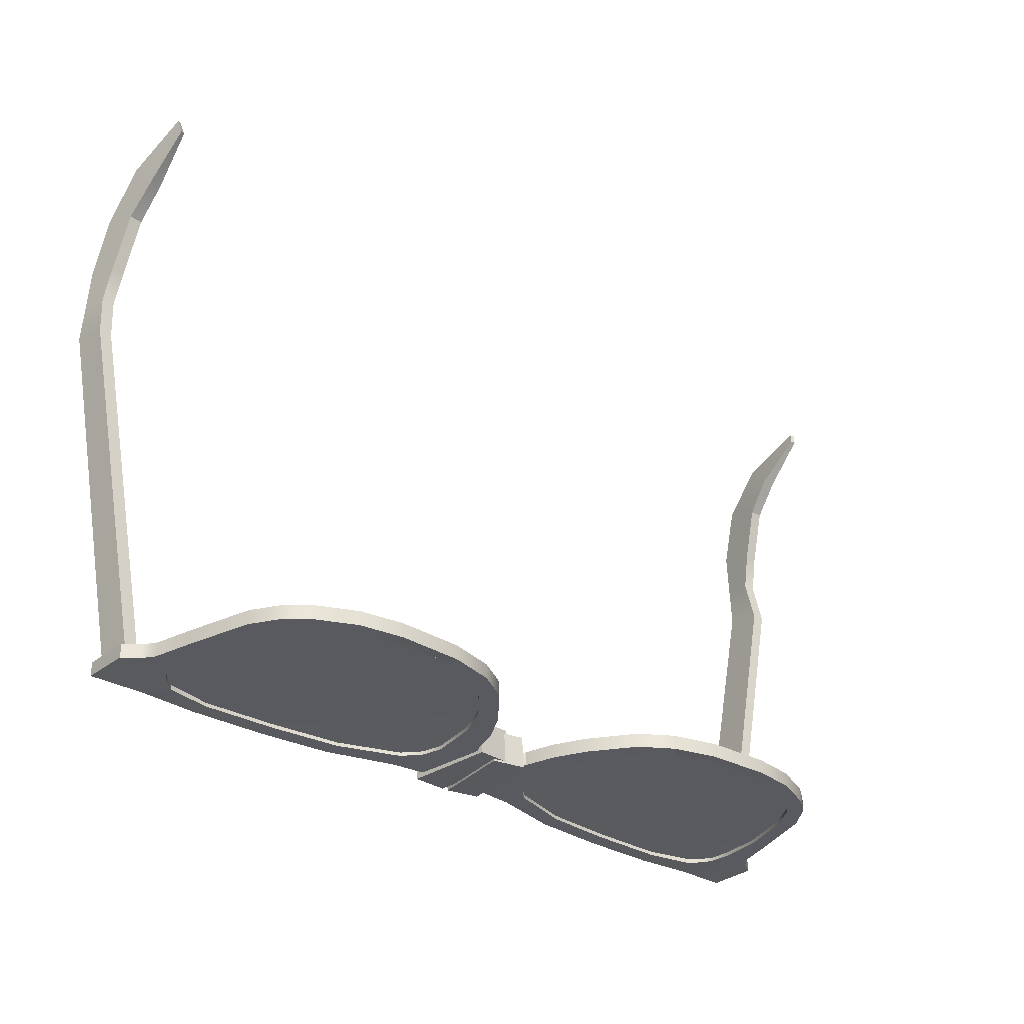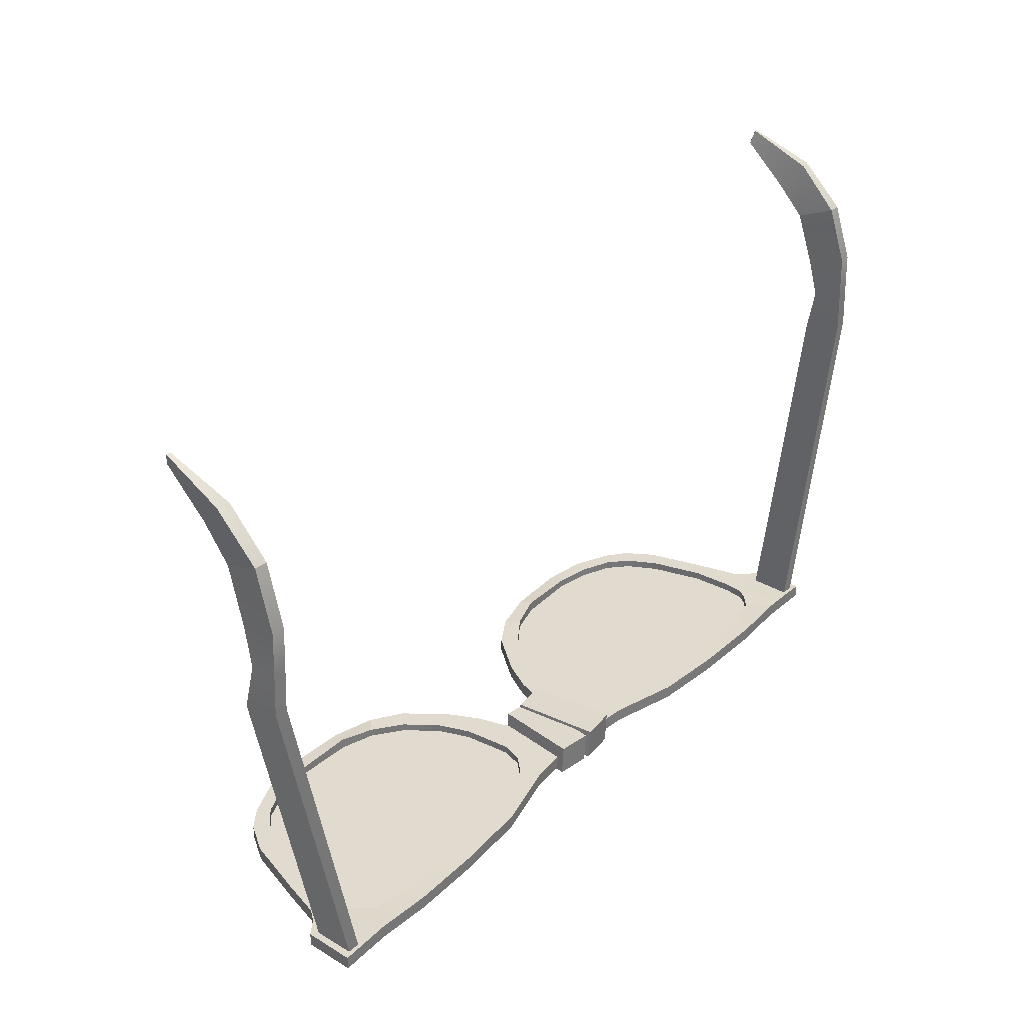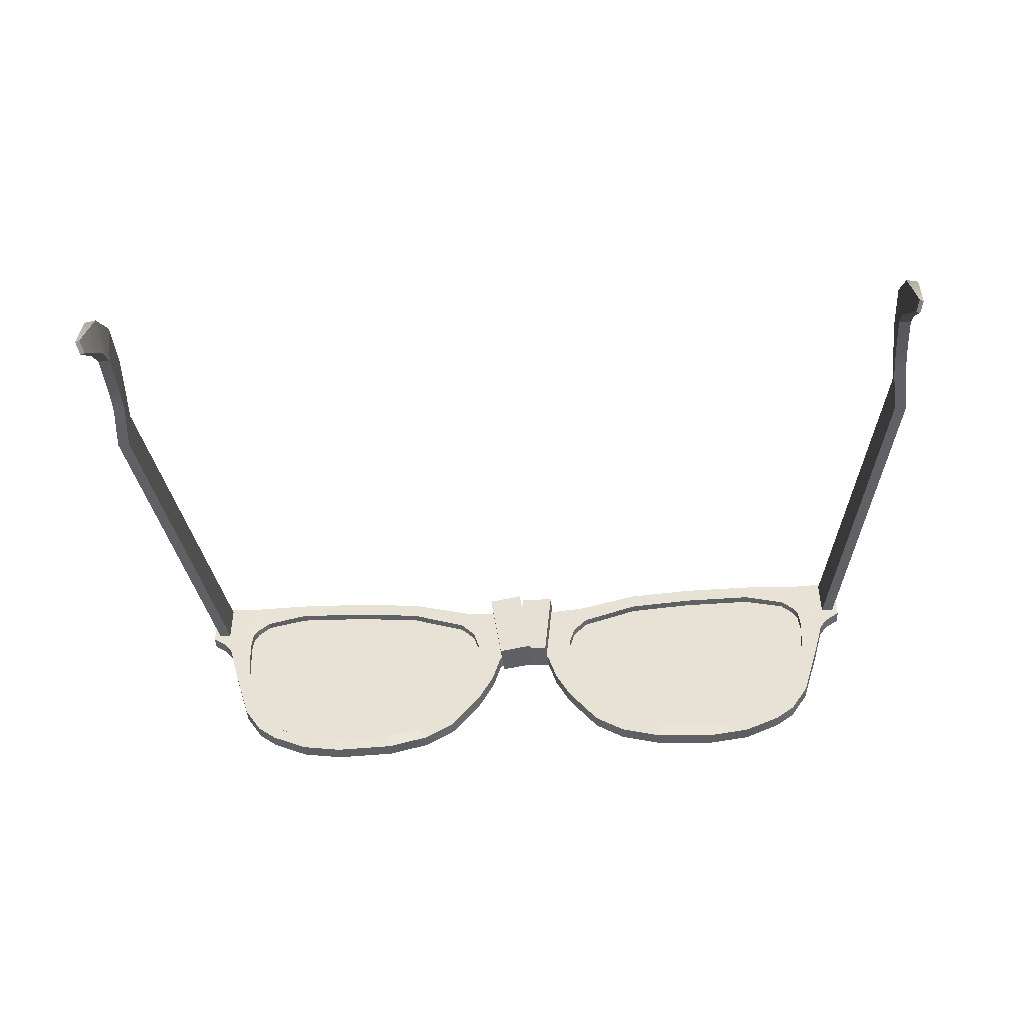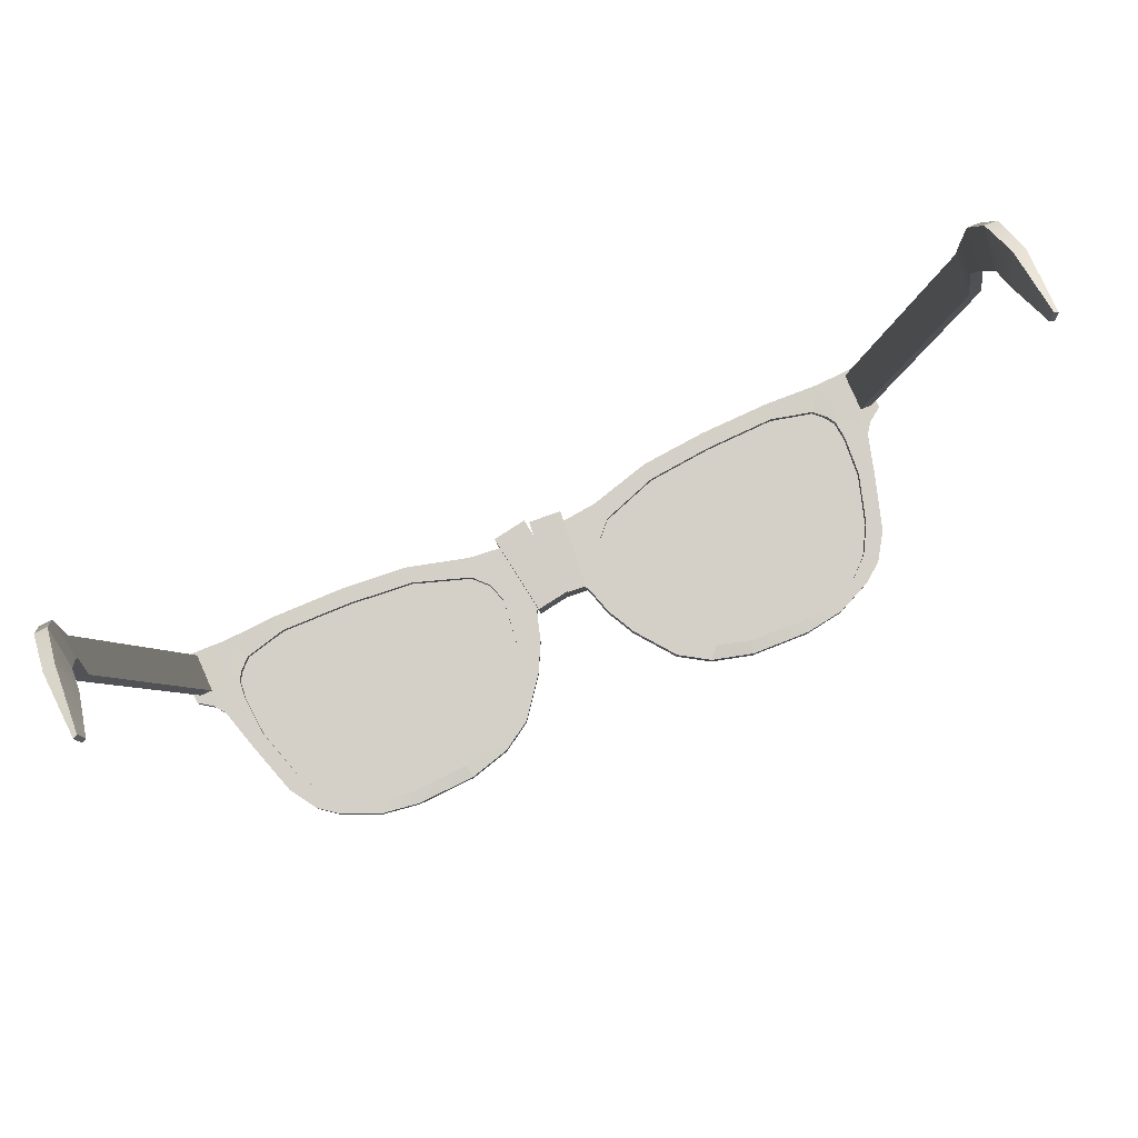
<metadata>
{"format":"obj","ext":"obj","renderer":"f3d","projection":"perspective","resolution":1024,"background":"white","views":[{"elev":-31.9,"azim":140.5,"up":"+Y"},{"elev":33.6,"azim":-50.6,"up":"+Y"},{"elev":-47.2,"azim":-176.5,"up":"+Z"},{"elev":80.0,"azim":156.2,"up":"+Y"}]}
</metadata>
<code>
g default
v 0.001149 -0.2048 0.02594
v 0.01755 -0.2057 0.02353
v 0.001945 -0.1899 0.02606
v 0.01834 -0.1907 0.02365
v -0.003818 -0.1893 -0.0134
v 0.01258 -0.1901 -0.0158
v -0.004614 -0.2042 -0.01351
v 0.01178 -0.2051 -0.01592
v -0.01645 -0.2048 0.02317
v -0.00074 -0.2056 0.02465
v -0.01569 -0.1905 0.02328
v 1.9e-05 -0.1914 0.02477
v -0.0121 -0.1904 -0.01452
v 0.003605 -0.1913 -0.01303
v -0.01286 -0.2047 -0.01463
v 0.002847 -0.2055 -0.01314
v -0.01728 -0.2021 0.01599
v -0.1558 -0.2021 0.0234
v -0.03512 -0.202 -0.05526
v -0.1447 -0.202 -0.0577
v -0.01728 -0.2013 0.01599
v -0.1558 -0.2012 0.0234
v -0.1447 -0.2012 -0.0577
v -0.03512 -0.2011 -0.05526
v -0.09174 -0.2021 0.02846
v -0.09174 -0.2012 0.02846
v -0.092 -0.2012 -0.07431
v -0.092 -0.2021 -0.07431
v -0.02564 -0.2019 -0.0287
v -0.09248 -0.202 -0.02186
v -0.1596 -0.2021 -0.01556
v -0.1596 -0.2012 -0.01556
v -0.09248 -0.2012 -0.02186
v -0.02564 -0.2011 -0.0287
v -0.05521 -0.2021 0.02235
v -0.05521 -0.2012 0.02235
v -0.05969 -0.2011 -0.02521
v -0.06278 -0.2012 -0.06735
v -0.06278 -0.202 -0.06735
v -0.05969 -0.202 -0.02521
v -0.1202 -0.2021 0.02622
v -0.1223 -0.202 -0.01906
v -0.1174 -0.2021 -0.06813
v -0.1174 -0.2012 -0.06813
v -0.1223 -0.2012 -0.01906
v -0.1202 -0.2012 0.02622
v 0.1168 -0.2012 -0.06813
v 0.1217 -0.2012 -0.01906
v 0.09191 -0.2012 -0.02186
v 0.09144 -0.2012 -0.07431
v 0.09144 -0.2021 -0.07431
v 0.09191 -0.202 -0.02186
v 0.1217 -0.202 -0.01906
v 0.1168 -0.2021 -0.06813
v 0.09118 -0.2021 0.02846
v 0.09118 -0.2012 0.02846
v 0.1196 -0.2012 0.02622
v 0.1196 -0.2021 0.02622
v 0.159 -0.2021 -0.01556
v 0.159 -0.2012 -0.01556
v 0.1441 -0.2012 -0.0577
v 0.1441 -0.202 -0.0577
v 0.03456 -0.202 -0.05526
v 0.03456 -0.2011 -0.05526
v 0.02508 -0.2011 -0.0287
v 0.02508 -0.2019 -0.0287
v 0.05465 -0.2021 0.02235
v 0.05465 -0.2012 0.02235
v 0.05912 -0.2011 -0.02521
v 0.06221 -0.2012 -0.06735
v 0.06221 -0.202 -0.06735
v 0.05912 -0.202 -0.02521
v 0.1553 -0.2021 0.0234
v 0.1553 -0.2012 0.0234
v 0.01672 -0.2013 0.01599
v 0.01672 -0.2021 0.01599
v -0.01391 -0.2037 0.01954
v -0.0285 -0.2037 0.005068
v -0.03266 -0.2037 0.02148
v -0.03543 -0.2037 0.01234
v -0.06261 -0.2037 0.02952
v -0.06261 -0.2037 0.02149
v -0.1289 -0.2037 0.03285
v -0.1272 -0.2037 0.0251
v -0.1542 -0.2034 0.03149
v -0.1472 -0.2042 0.02032
v -0.01205 -0.2037 -0.003669
v -0.02575 -0.2037 -0.004113
v -0.01344 -0.2037 -0.01532
v -0.02714 -0.2037 -0.01576
v -0.01758 -0.2037 -0.02895
v -0.02854 -0.2037 -0.02654
v -0.0247 -0.2037 -0.04265
v -0.03418 -0.2037 -0.04057
v -0.03894 -0.2037 -0.06114
v -0.0449 -0.2037 -0.05481
v -0.05288 -0.2037 -0.06993
v -0.05815 -0.2037 -0.06433
v -0.07241 -0.2037 -0.07515
v -0.07356 -0.2024 -0.06909
v -0.1001 -0.2037 -0.07626
v -0.1013 -0.2037 -0.0702
v -0.119 -0.2037 -0.07347
v -0.1177 -0.2037 -0.06715
v -0.136 -0.2037 -0.06584
v -0.1314 -0.2037 -0.0612
v -0.145 -0.2037 -0.05901
v -0.1401 -0.2037 -0.05326
v -0.1533 -0.2037 -0.04625
v -0.1476 -0.2037 -0.03995
v -0.162 -0.2037 -0.01801
v -0.1546 -0.2037 -0.01661
v -0.167 -0.2037 -0.000276
v -0.1561 -0.2037 0.002269
v -0.1709 -0.2037 0.004788
v -0.1552 -0.2037 0.01107
v -0.1776 -0.2038 0.009505
v -0.1781 -0.2031 0.03233
v -0.1526 -0.2039 0.01521
v -0.1628 -0.2034 0.01787
v -0.1778 -0.2035 0.02068
v -0.007305 -0.2037 0.01871
v -0.006324 -0.2037 -0.001934
v -0.007057 -0.2037 -0.007632
v -0.09466 -0.2037 0.03223
v -0.09386 -0.2037 0.02433
v -0.03266 -0.1975 0.02148
v -0.03543 -0.1975 0.01234
v -0.01391 -0.1975 0.01954
v -0.0285 -0.1975 0.005068
v -0.06261 -0.1975 0.02952
v -0.06261 -0.1975 0.02149
v -0.1289 -0.1975 0.03285
v -0.1272 -0.1975 0.0251
v -0.09466 -0.1975 0.03223
v -0.09386 -0.1975 0.02433
v -0.1542 -0.1971 0.03149
v -0.1472 -0.1979 0.02032
v -0.01205 -0.1975 -0.003669
v -0.02575 -0.1975 -0.004113
v -0.01344 -0.1975 -0.01532
v -0.02714 -0.1975 -0.01576
v -0.01758 -0.1975 -0.02895
v -0.02854 -0.1975 -0.02654
v -0.0247 -0.1975 -0.04265
v -0.03418 -0.1975 -0.04057
v -0.03894 -0.1975 -0.06114
v -0.0449 -0.1975 -0.05481
v -0.05288 -0.1975 -0.06993
v -0.05815 -0.1975 -0.06433
v -0.07241 -0.1975 -0.07515
v -0.07356 -0.1962 -0.06909
v -0.1013 -0.1975 -0.0702
v -0.1001 -0.1975 -0.07626
v -0.119 -0.1975 -0.07347
v -0.1177 -0.1975 -0.06715
v -0.136 -0.1975 -0.06584
v -0.1314 -0.1975 -0.0612
v -0.145 -0.1975 -0.05901
v -0.1401 -0.1975 -0.05326
v -0.1533 -0.1975 -0.04625
v -0.1476 -0.1975 -0.03995
v -0.162 -0.1975 -0.01801
v -0.1546 -0.1975 -0.01661
v -0.167 -0.1975 -0.000276
v -0.1561 -0.1975 0.002269
v -0.1709 -0.1975 0.004788
v -0.1552 -0.1975 0.01107
v -0.1526 -0.1977 0.01521
v -0.1628 -0.1971 0.01787
v -0.1778 -0.1972 0.02068
v -0.1781 -0.1969 0.03233
v -0.1776 -0.1975 0.009505
v -0.007305 -0.1975 0.01871
v -0.006324 -0.1975 -0.001934
v -0.007057 -0.1975 -0.007632
v 0.03543 -0.1975 0.01234
v 0.03266 -0.1975 0.02148
v 0.01391 -0.1975 0.01954
v 0.0285 -0.1975 0.005068
v 0.06261 -0.1975 0.02149
v 0.06261 -0.1975 0.02952
v 0.1272 -0.1975 0.0251
v 0.1289 -0.1975 0.03285
v 0.09466 -0.1975 0.03223
v 0.09386 -0.1975 0.02433
v 0.1472 -0.1979 0.02032
v 0.1542 -0.1971 0.03149
v 0.01205 -0.1975 -0.003669
v 0.02575 -0.1975 -0.004113
v 0.01344 -0.1975 -0.01532
v 0.02714 -0.1975 -0.01576
v 0.01758 -0.1975 -0.02895
v 0.02854 -0.1975 -0.02654
v 0.0247 -0.1975 -0.04265
v 0.03418 -0.1975 -0.04057
v 0.03894 -0.1975 -0.06114
v 0.0449 -0.1975 -0.05481
v 0.05288 -0.1975 -0.06993
v 0.05815 -0.1975 -0.06433
v 0.07241 -0.1975 -0.07515
v 0.07356 -0.1962 -0.06909
v 0.1013 -0.1975 -0.0702
v 0.1001 -0.1975 -0.07626
v 0.119 -0.1975 -0.07347
v 0.1177 -0.1975 -0.06715
v 0.136 -0.1975 -0.06584
v 0.1314 -0.1975 -0.0612
v 0.145 -0.1975 -0.05901
v 0.1401 -0.1975 -0.05326
v 0.1533 -0.1975 -0.04625
v 0.1476 -0.1975 -0.03995
v 0.162 -0.1975 -0.01801
v 0.1546 -0.1975 -0.01661
v 0.167 -0.1975 -0.000276
v 0.1561 -0.1975 0.002269
v 0.1709 -0.1975 0.004788
v 0.1552 -0.1975 0.01107
v 0.1526 -0.1977 0.01521
v 0.1628 -0.1971 0.01787
v 0.1778 -0.1972 0.02068
v 0.1781 -0.1969 0.03233
v 0.1776 -0.1975 0.009505
v 0.007305 -0.1975 0.01871
v 0.006324 -0.1975 -0.001934
v 0.007057 -0.1975 -0.007632
v 0.03543 -0.2037 0.01234
v 0.0285 -0.2037 0.005068
v 0.01391 -0.2037 0.01954
v 0.03266 -0.2037 0.02148
v 0.06261 -0.2037 0.02149
v 0.06261 -0.2037 0.02952
v 0.1272 -0.2037 0.0251
v 0.09386 -0.2037 0.02433
v 0.09466 -0.2037 0.03223
v 0.1289 -0.2037 0.03285
v 0.1472 -0.2042 0.02032
v 0.1542 -0.2034 0.03149
v 0.02575 -0.2037 -0.004113
v 0.01205 -0.2037 -0.003669
v 0.02714 -0.2037 -0.01576
v 0.01344 -0.2037 -0.01532
v 0.02854 -0.2037 -0.02654
v 0.01758 -0.2037 -0.02895
v 0.03418 -0.2037 -0.04057
v 0.0247 -0.2037 -0.04265
v 0.0449 -0.2037 -0.05481
v 0.03894 -0.2037 -0.06114
v 0.05815 -0.2037 -0.06433
v 0.05288 -0.2037 -0.06993
v 0.07356 -0.2024 -0.06909
v 0.07241 -0.2037 -0.07515
v 0.1013 -0.2037 -0.0702
v 0.1001 -0.2037 -0.07626
v 0.1177 -0.2037 -0.06715
v 0.119 -0.2037 -0.07347
v 0.1314 -0.2037 -0.0612
v 0.136 -0.2037 -0.06584
v 0.1401 -0.2037 -0.05326
v 0.145 -0.2037 -0.05901
v 0.1476 -0.2037 -0.03995
v 0.1533 -0.2037 -0.04625
v 0.1546 -0.2037 -0.01661
v 0.162 -0.2037 -0.01801
v 0.1561 -0.2037 0.002269
v 0.167 -0.2037 -0.000276
v 0.1552 -0.2037 0.01107
v 0.1709 -0.2037 0.004788
v 0.1526 -0.2039 0.01521
v 0.1628 -0.2034 0.01787
v 0.1781 -0.2031 0.03233
v 0.1778 -0.2035 0.02068
v 0.1776 -0.2038 0.009505
v 0.006324 -0.2037 -0.001934
v 0.007305 -0.2037 0.01871
v 0.007057 -0.2037 -0.007632
v 0.1685 -0.1994 0.03029
v 0.1742 -0.1994 0.03029
v 0.1959 0.01707 0.02189
v 0.2015 0.01716 0.02153
v 0.1942 0.009975 0.005002
v 0.1998 0.01007 0.004634
v 0.1685 -0.1994 0.01194
v 0.1742 -0.1994 0.01194
v 0.1961 0.04642 -0.02579
v 0.1979 0.04624 -0.02673
v 0.1965 0.03989 -0.02835
v 0.1947 0.04007 -0.02741
v 0.1955 0.03577 0.004009
v 0.2008 0.03558 0.002577
v 0.1982 0.02354 -0.008309
v 0.1929 0.02372 -0.006877
v 0.1972 -0.008757 0.02984
v 0.2028 -0.00868 0.02953
v 0.2013 -0.01458 0.01239
v 0.1957 -0.01465 0.0127
v 0.1991 -0.04634 0.02992
v 0.2047 -0.04627 0.02968
v 0.2037 -0.05101 0.0123
v 0.1981 -0.05107 0.01255
v 0.2025 -0.03094 0.01627
v 0.2037 -0.02709 0.0296
v 0.198 -0.02716 0.02988
v 0.1969 -0.03101 0.01655
v -0.1978 -0.008757 0.02984
v -0.2034 -0.00868 0.02953
v -0.2022 0.01716 0.02153
v -0.1966 0.01707 0.02189
v -0.1967 0.04611 -0.02591
v -0.1984 0.04595 -0.02676
v -0.1971 0.0402 -0.02823
v -0.1954 0.04036 -0.02738
v -0.1948 0.009975 0.005002
v -0.2005 0.01007 0.004634
v -0.202 -0.01458 0.01239
v -0.1963 -0.01465 0.0127
v -0.1686 -0.1994 0.01194
v -0.1743 -0.1994 0.01194
v -0.1743 -0.1994 0.03029
v -0.1686 -0.1994 0.03029
v -0.1962 0.03577 0.004009
v -0.2015 0.03558 0.002577
v -0.1988 0.02354 -0.008309
v -0.1935 0.02372 -0.006877
v -0.1997 -0.04634 0.02992
v -0.2054 -0.04627 0.02968
v -0.2043 -0.02709 0.0296
v -0.1987 -0.02716 0.02988
v -0.2043 -0.05101 0.0123
v -0.2031 -0.03094 0.01627
v -0.1975 -0.03101 0.01655
v -0.1987 -0.05107 0.01255
g what:pCube4 group1
f 1 2 4 3
f 3 4 6 5
f 5 6 8 7
f 7 8 2 1
f 2 8 6 4
f 7 1 3 5
f 9 10 12 11
f 11 12 14 13
f 13 14 16 15
f 15 16 10 9
f 10 16 14 12
f 15 9 11 13
f 44 45 33 27
f 28 30 42 43
f 25 26 46 41
f 31 32 23 20
f 43 44 27 28
f 19 24 34 29
f 35 36 26 25
f 33 37 38 27
f 28 27 38 39
f 39 40 30 28
f 40 35 25 30
f 41 42 30 25
f 18 22 32 31
f 26 33 45 46
f 36 37 33 26
f 29 34 21 17
f 17 21 36 35
f 21 34 37 36
f 38 37 34 24
f 39 38 24 19
f 29 40 39 19
f 17 35 40 29
f 31 42 41 18
f 43 42 31 20
f 20 23 44 43
f 32 45 44 23
f 46 45 32 22
f 41 46 22 18
f 47 50 49 48
f 51 54 53 52
f 55 58 57 56
f 59 62 61 60
f 54 51 50 47
f 63 66 65 64
f 67 55 56 68
f 49 50 70 69
f 51 71 70 50
f 71 51 52 72
f 72 52 55 67
f 58 55 52 53
f 73 59 60 74
f 56 57 48 49
f 68 56 49 69
f 66 76 75 65
f 76 67 68 75
f 75 68 69 65
f 70 64 65 69
f 71 63 64 70
f 66 63 71 72
f 76 66 72 67
f 59 73 58 53
f 54 62 59 53
f 62 54 47 61
f 60 61 47 48
f 57 74 60 48
f 58 73 74 57
f 128 127 129 130
f 132 131 127 128
f 134 133 135 136
f 138 137 133 134
f 130 129 139 140
f 140 139 141 142
f 142 141 143 144
f 144 143 145 146
f 146 145 147 148
f 148 147 149 150
f 150 149 151 152
f 153 152 151 154
f 153 154 155 156
f 156 155 157 158
f 158 157 159 160
f 160 159 161 162
f 162 161 163 164
f 164 163 165 166
f 166 165 167 168
f 169 170 137 138
f 137 170 171 172
f 168 167 170 169
f 171 170 167 173
f 139 129 174 175
f 141 139 175 176
f 175 174 224 225
f 176 175 225 226
f 136 135 131 132
f 80 78 77 79
f 82 80 79 81
f 84 126 125 83
f 86 84 83 85
f 78 88 87 77
f 88 90 89 87
f 90 92 91 89
f 92 94 93 91
f 94 96 95 93
f 96 98 97 95
f 98 100 99 97
f 102 101 99 100
f 102 104 103 101
f 104 106 105 103
f 106 108 107 105
f 108 110 109 107
f 110 112 111 109
f 112 114 113 111
f 114 116 115 113
f 119 86 85 120
f 85 118 121 120
f 116 119 120 115
f 121 117 115 120
f 87 123 122 77
f 89 124 123 87
f 126 82 81 125
f 79 77 129 127
f 78 80 128 130
f 81 79 127 131
f 80 82 132 128
f 83 125 135 133
f 126 84 134 136
f 85 83 133 137
f 84 86 138 134
f 88 78 130 140
f 90 88 140 142
f 89 91 143 141
f 92 90 142 144
f 91 93 145 143
f 94 92 144 146
f 93 95 147 145
f 96 94 146 148
f 95 97 149 147
f 98 96 148 150
f 97 99 151 149
f 100 98 150 152
f 102 100 152 153
f 99 101 154 151
f 101 103 155 154
f 104 102 153 156
f 103 105 157 155
f 106 104 156 158
f 105 107 159 157
f 108 106 158 160
f 107 109 161 159
f 110 108 160 162
f 109 111 163 161
f 112 110 162 164
f 111 113 165 163
f 114 112 164 166
f 113 115 167 165
f 116 114 166 168
f 86 119 169 138
f 121 118 172 171
f 118 85 137 172
f 119 116 168 169
f 115 117 173 167
f 117 121 171 173
f 77 122 174 129
f 124 89 141 176
f 174 122 275 224
f 125 81 131 135
f 82 126 136 132
f 177 180 179 178
f 181 177 178 182
f 183 186 185 184
f 187 183 184 188
f 180 190 189 179
f 190 192 191 189
f 192 194 193 191
f 194 196 195 193
f 196 198 197 195
f 198 200 199 197
f 200 202 201 199
f 203 204 201 202
f 203 206 205 204
f 206 208 207 205
f 208 210 209 207
f 210 212 211 209
f 212 214 213 211
f 214 216 215 213
f 216 218 217 215
f 219 187 188 220
f 188 222 221 220
f 218 219 220 217
f 221 223 217 220
f 189 225 224 179
f 191 226 225 189
f 186 181 182 185
f 227 230 229 228
f 231 232 230 227
f 233 236 235 234
f 237 238 236 233
f 228 229 240 239
f 239 240 242 241
f 241 242 244 243
f 243 244 246 245
f 245 246 248 247
f 247 248 250 249
f 249 250 252 251
f 253 251 252 254
f 253 254 256 255
f 255 256 258 257
f 257 258 260 259
f 259 260 262 261
f 261 262 264 263
f 263 264 266 265
f 265 266 268 267
f 269 270 238 237
f 238 270 272 271
f 267 268 270 269
f 272 270 268 273
f 240 229 275 274
f 242 240 274 276
f 123 274 275 122
f 124 276 274 123
f 234 235 232 231
f 230 178 179 229
f 228 180 177 227
f 232 182 178 230
f 227 177 181 231
f 236 184 185 235
f 234 186 183 233
f 238 188 184 236
f 233 183 187 237
f 239 190 180 228
f 241 192 190 239
f 242 191 193 244
f 243 194 192 241
f 244 193 195 246
f 245 196 194 243
f 246 195 197 248
f 247 198 196 245
f 248 197 199 250
f 249 200 198 247
f 250 199 201 252
f 251 202 200 249
f 253 203 202 251
f 252 201 204 254
f 254 204 205 256
f 255 206 203 253
f 256 205 207 258
f 257 208 206 255
f 258 207 209 260
f 259 210 208 257
f 260 209 211 262
f 261 212 210 259
f 262 211 213 264
f 263 214 212 261
f 264 213 215 266
f 265 216 214 263
f 266 215 217 268
f 267 218 216 265
f 237 187 219 269
f 272 221 222 271
f 271 222 188 238
f 269 219 218 267
f 268 217 223 273
f 273 223 221 272
f 229 179 224 275
f 276 226 191 242
f 176 226 276 124
f 235 185 182 232
f 231 181 186 234
f 293 294 280 279
f 285 286 287 288
f 281 282 295 296
f 283 284 278 277
f 294 295 282 280
f 296 293 279 281
f 289 290 286 285
f 290 291 287 286
f 291 292 288 287
f 292 289 285 288
f 279 280 290 289
f 280 282 291 290
f 282 281 292 291
f 281 279 289 292
f 297 298 302 303
f 298 299 301 302
f 304 301 299 300
f 300 297 303 304
f 277 278 298 297
f 278 284 299 298
f 300 299 284 283
f 283 277 297 300
f 302 301 295 294
f 303 302 294 293
f 304 303 293 296
f 296 295 301 304
f 305 308 307 306
f 309 312 311 310
f 313 316 315 314
f 317 320 319 318
f 306 307 314 315
f 316 313 308 305
f 321 309 310 322
f 322 310 311 323
f 323 311 312 324
f 324 312 309 321
f 308 321 322 307
f 307 322 323 314
f 314 323 324 313
f 313 324 321 308
f 325 328 327 326
f 326 327 330 329
f 331 332 329 330
f 332 331 328 325
f 320 325 326 319
f 319 326 329 318
f 332 317 318 329
f 317 332 325 320
f 327 306 315 330
f 328 305 306 327
f 331 316 305 328
f 316 331 330 315

</code>
